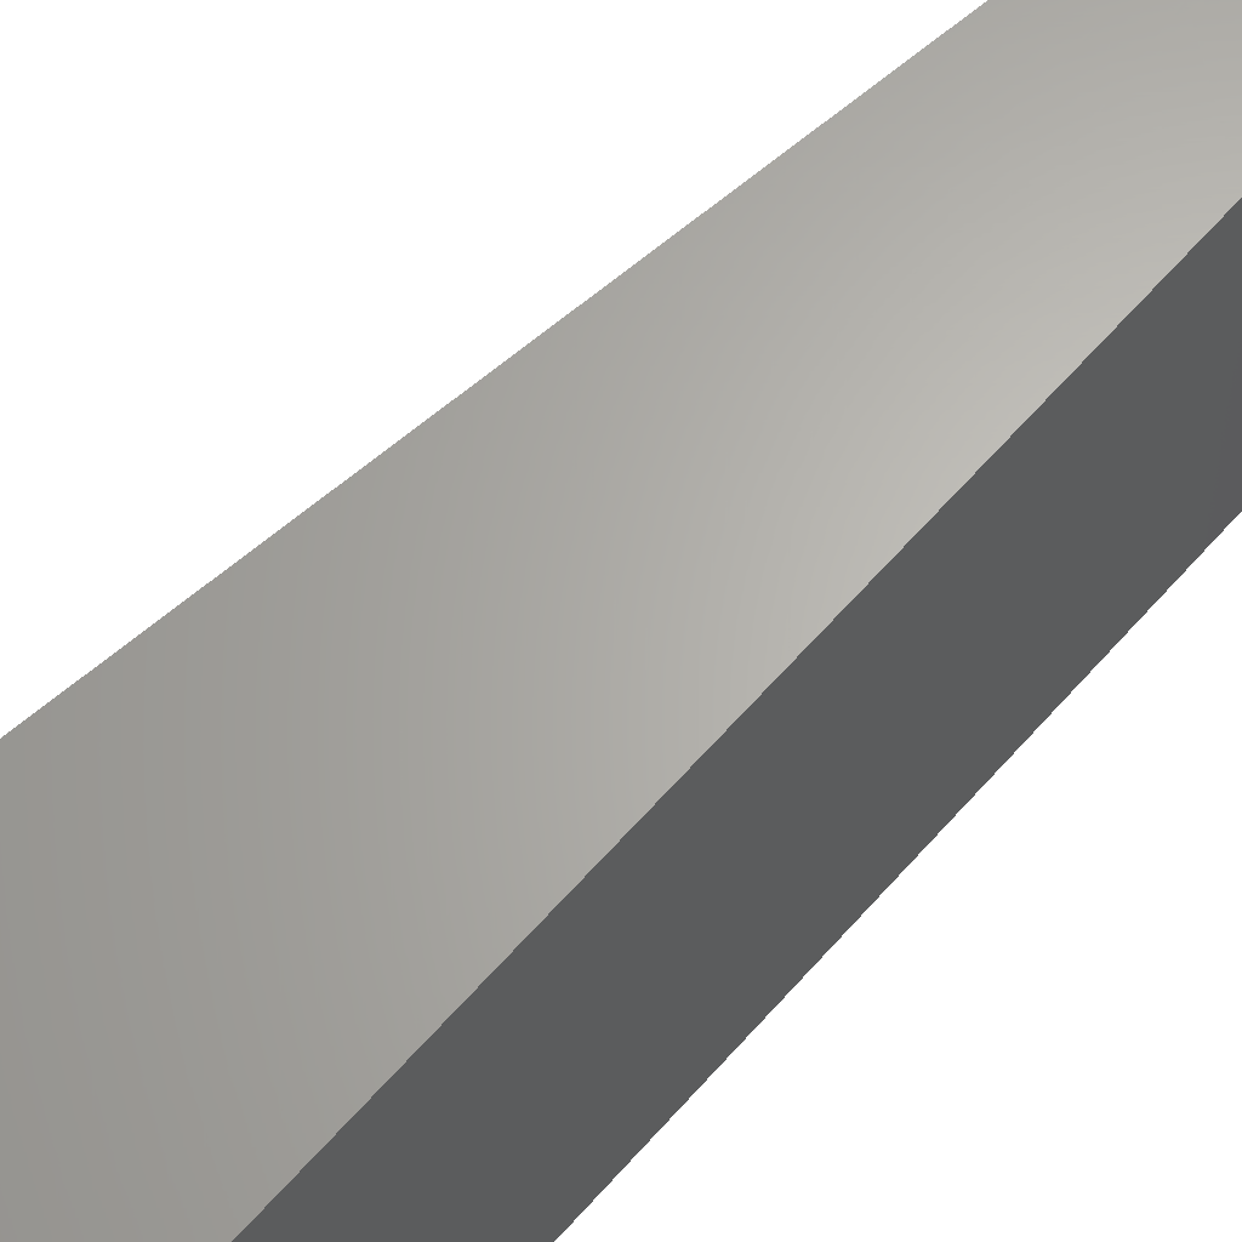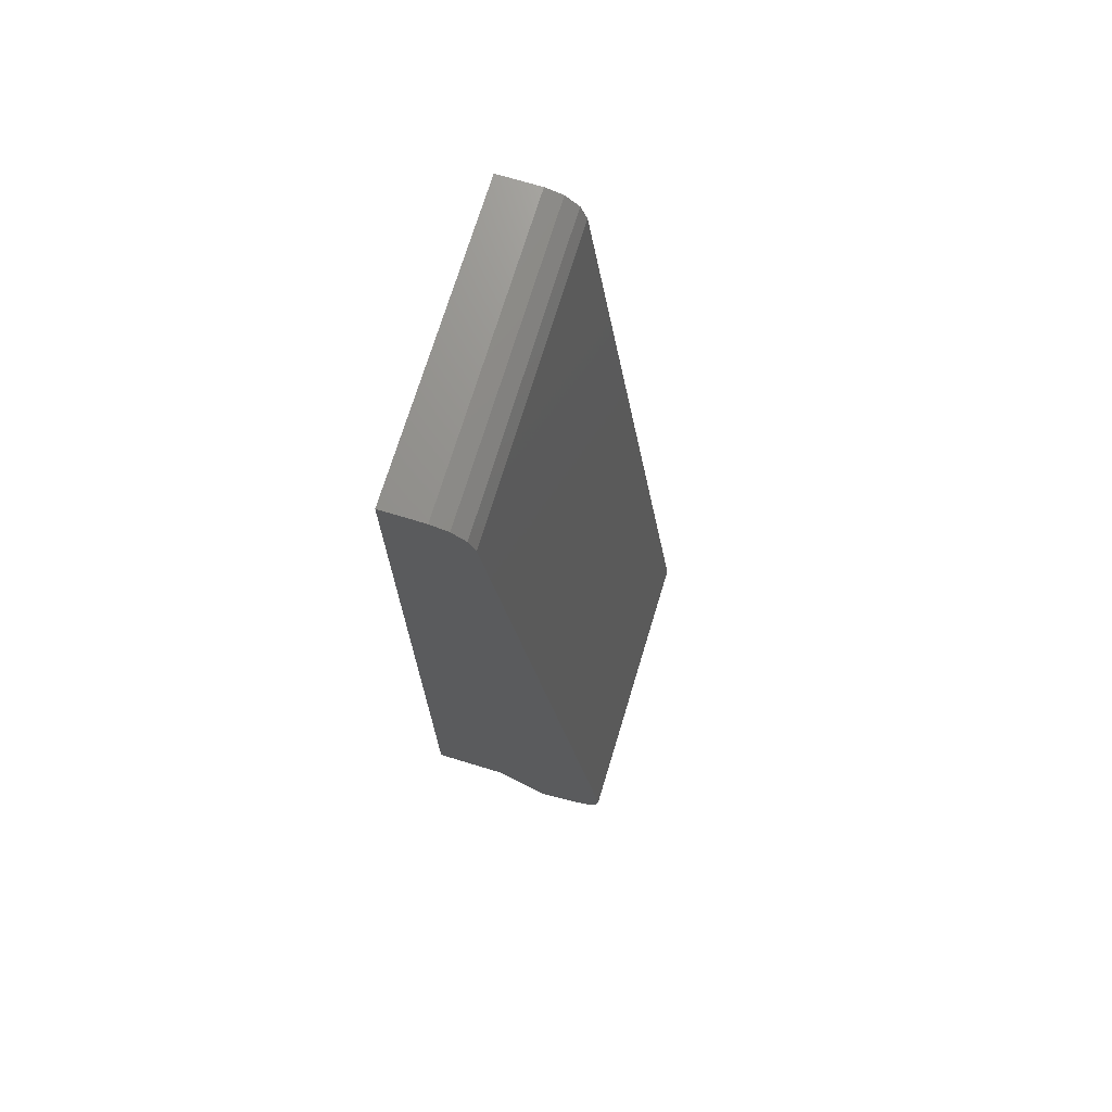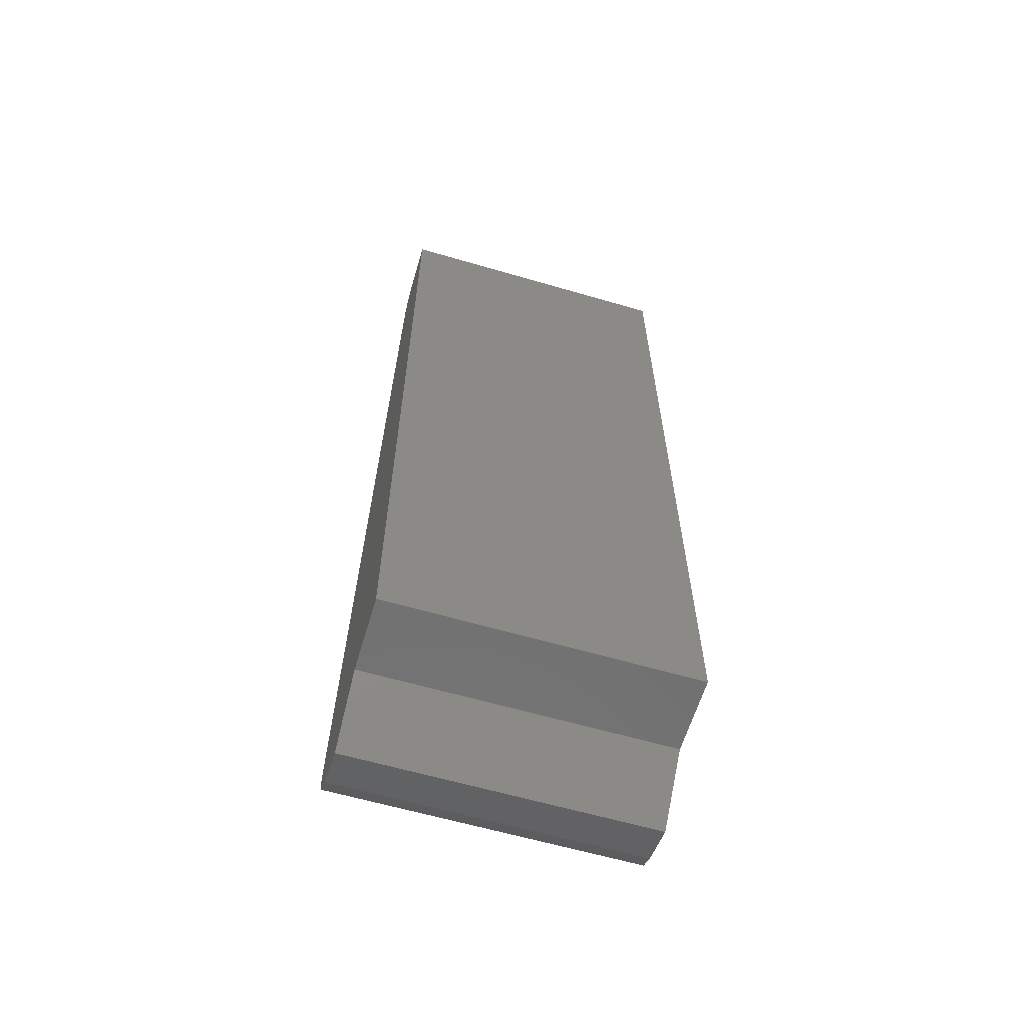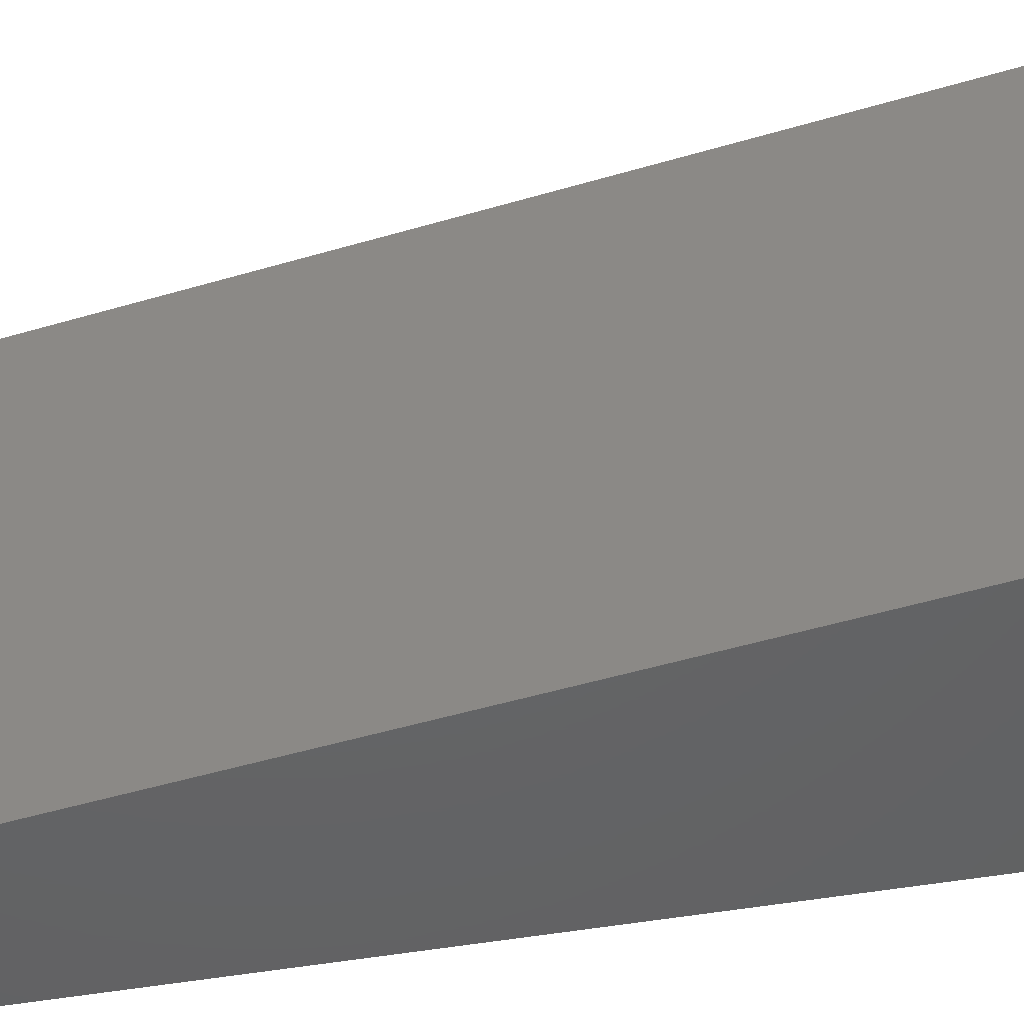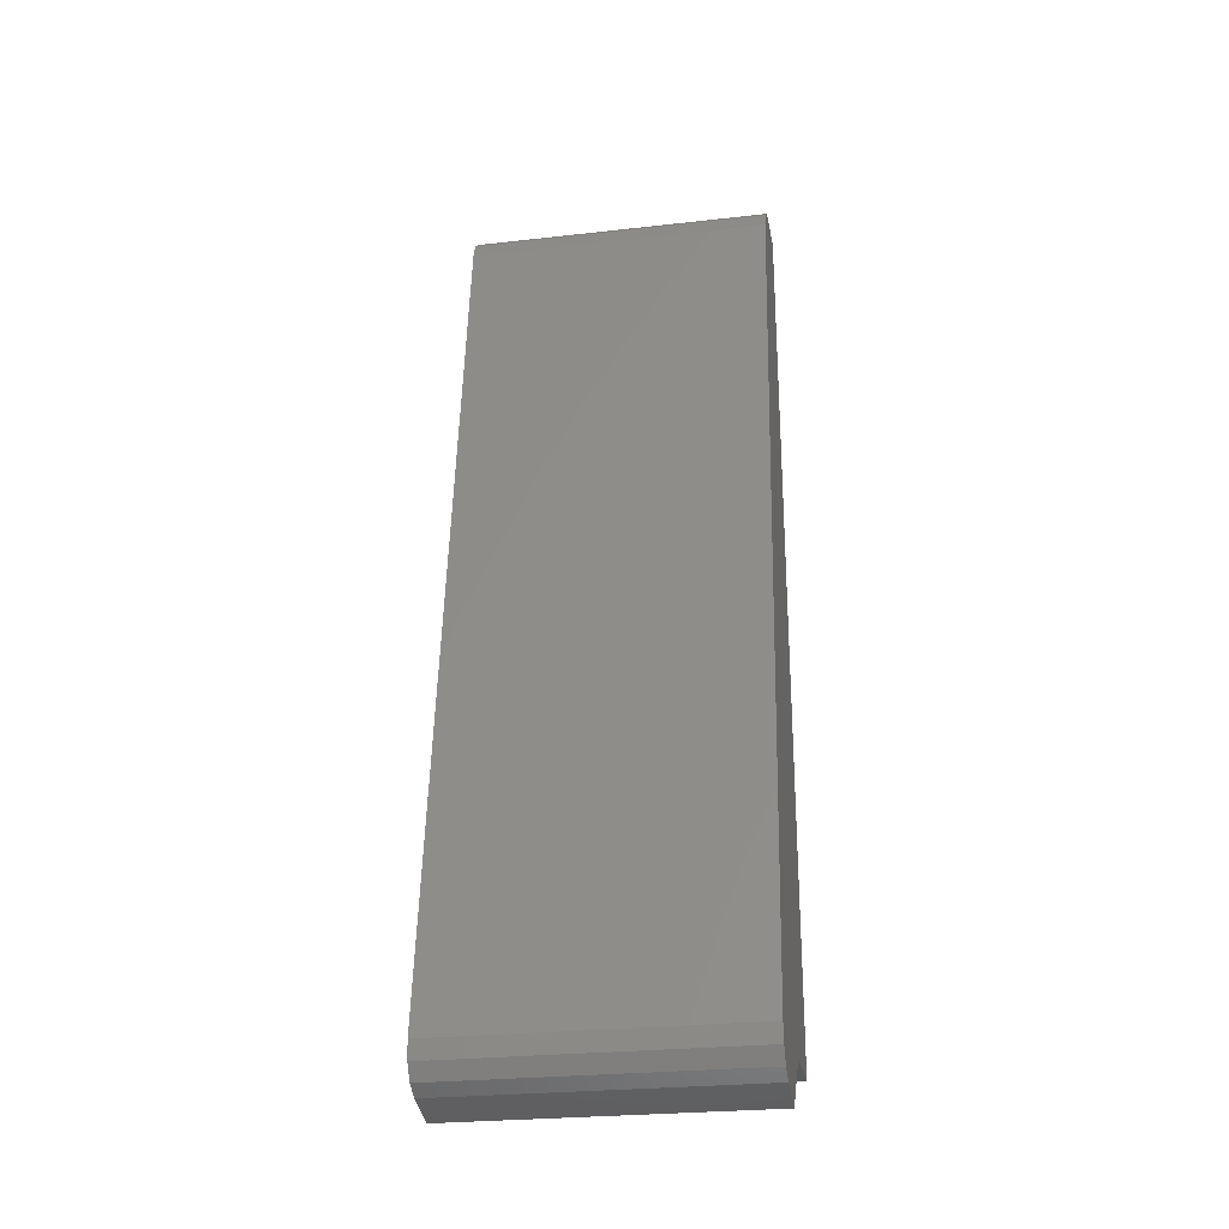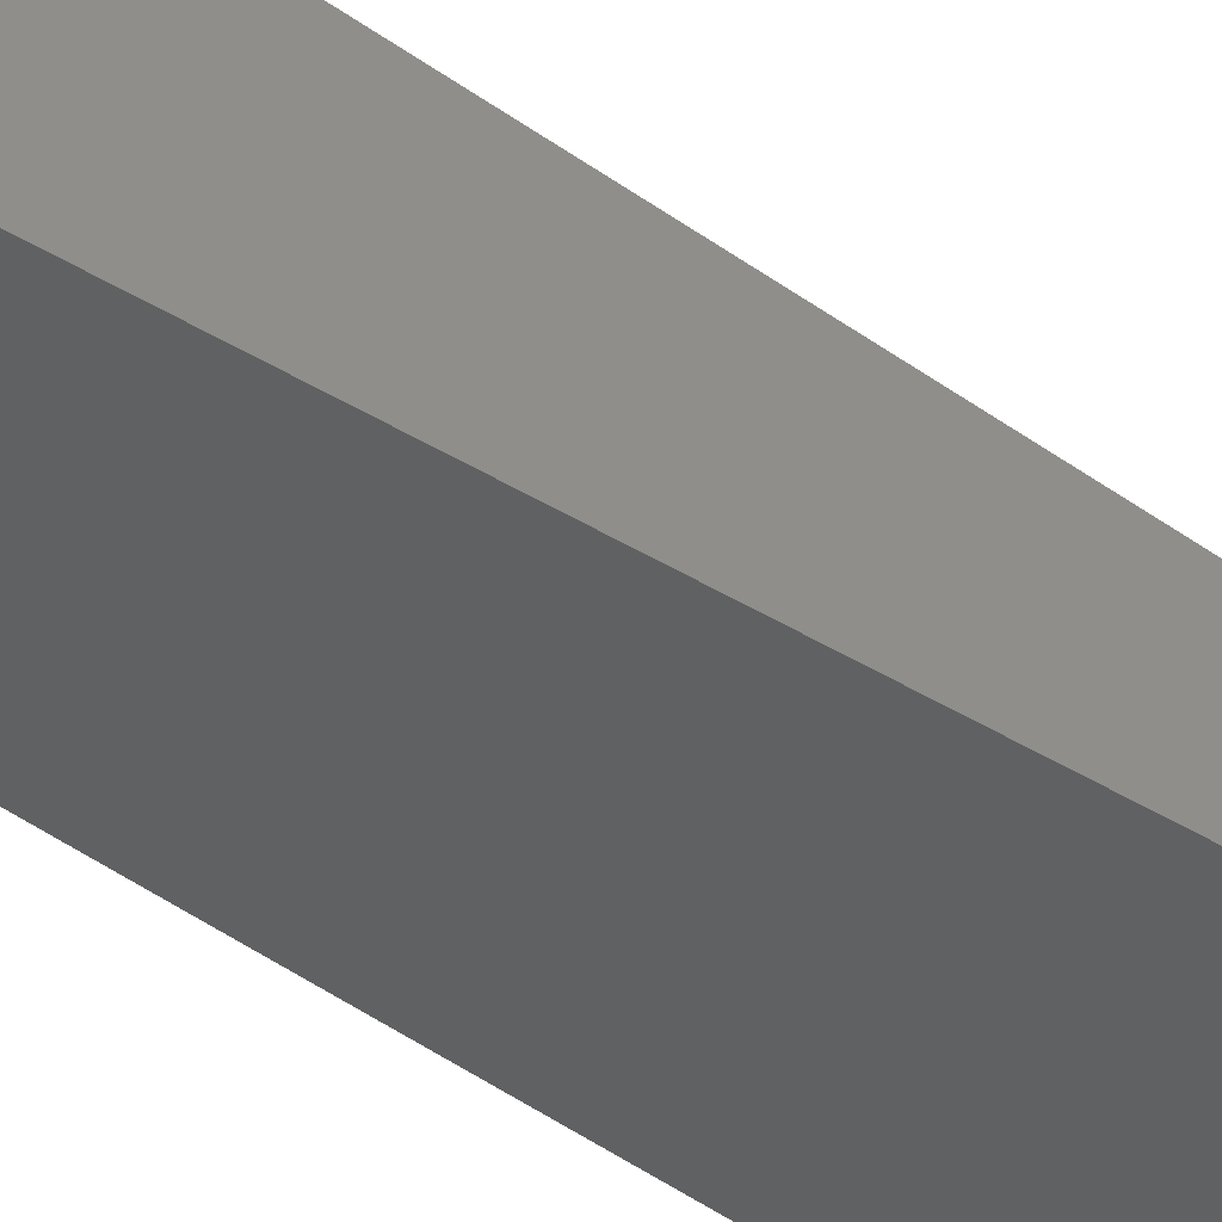
<metadata>
{"format":"stl","ext":"stl","renderer":"f3d","projection":"perspective","resolution":1024,"background":"white","views":[{"elev":64.3,"azim":-138.4,"up":"+Y"},{"elev":71.8,"azim":16.9,"up":"+Z"},{"elev":-61.8,"azim":-106.5,"up":"+Z"},{"elev":-45.7,"azim":101.4,"up":"+Y"},{"elev":-26.4,"azim":100.1,"up":"+Z"},{"elev":43.9,"azim":-53.5,"up":"+Y"}]}
</metadata>
<code>
# stl→obj: 24 verts, 44 faces
v 0.2181 -0.153 0.3837
v 0.2181 -0.161 0.3837
v 0.2192 -0.161 0.3837
v 0.2192 -0.153 0.3837
v 0.2233 -0.161 0.3603
v 0.2226 -0.161 0.3592
v 0.223 -0.161 0.3595
v 0.2233 -0.161 0.3599
v 0.2201 -0.161 0.3604
v 0.2215 -0.161 0.3589
v 0.2202 -0.161 0.3828
v 0.2181 -0.161 0.3604
v 0.2197 -0.161 0.3836
v 0.2201 -0.161 0.3833
v 0.2233 -0.153 0.3603
v 0.2202 -0.153 0.3828
v 0.2226 -0.153 0.3592
v 0.2233 -0.153 0.3599
v 0.223 -0.153 0.3595
v 0.2201 -0.153 0.3604
v 0.2215 -0.153 0.3589
v 0.2181 -0.153 0.3604
v 0.2197 -0.153 0.3836
v 0.2201 -0.153 0.3833
f 1 2 3
f 1 3 4
f 5 6 7
f 5 7 8
f 9 10 6
f 9 6 5
f 11 12 9
f 11 9 5
f 13 11 14
f 3 11 13
f 2 12 11
f 2 11 3
f 11 15 16
f 11 5 15
f 17 18 19
f 15 18 17
f 20 17 21
f 20 15 17
f 16 20 22
f 16 15 20
f 23 24 16
f 4 23 16
f 1 16 22
f 1 4 16
f 12 1 22
f 12 2 1
f 9 22 20
f 12 22 9
f 10 20 21
f 10 9 20
f 6 21 17
f 6 10 21
f 15 5 8
f 18 8 7
f 18 15 8
f 19 7 6
f 19 18 7
f 17 19 6
f 23 3 13
f 23 4 3
f 24 13 14
f 24 23 13
f 16 14 11
f 16 24 14

</code>
